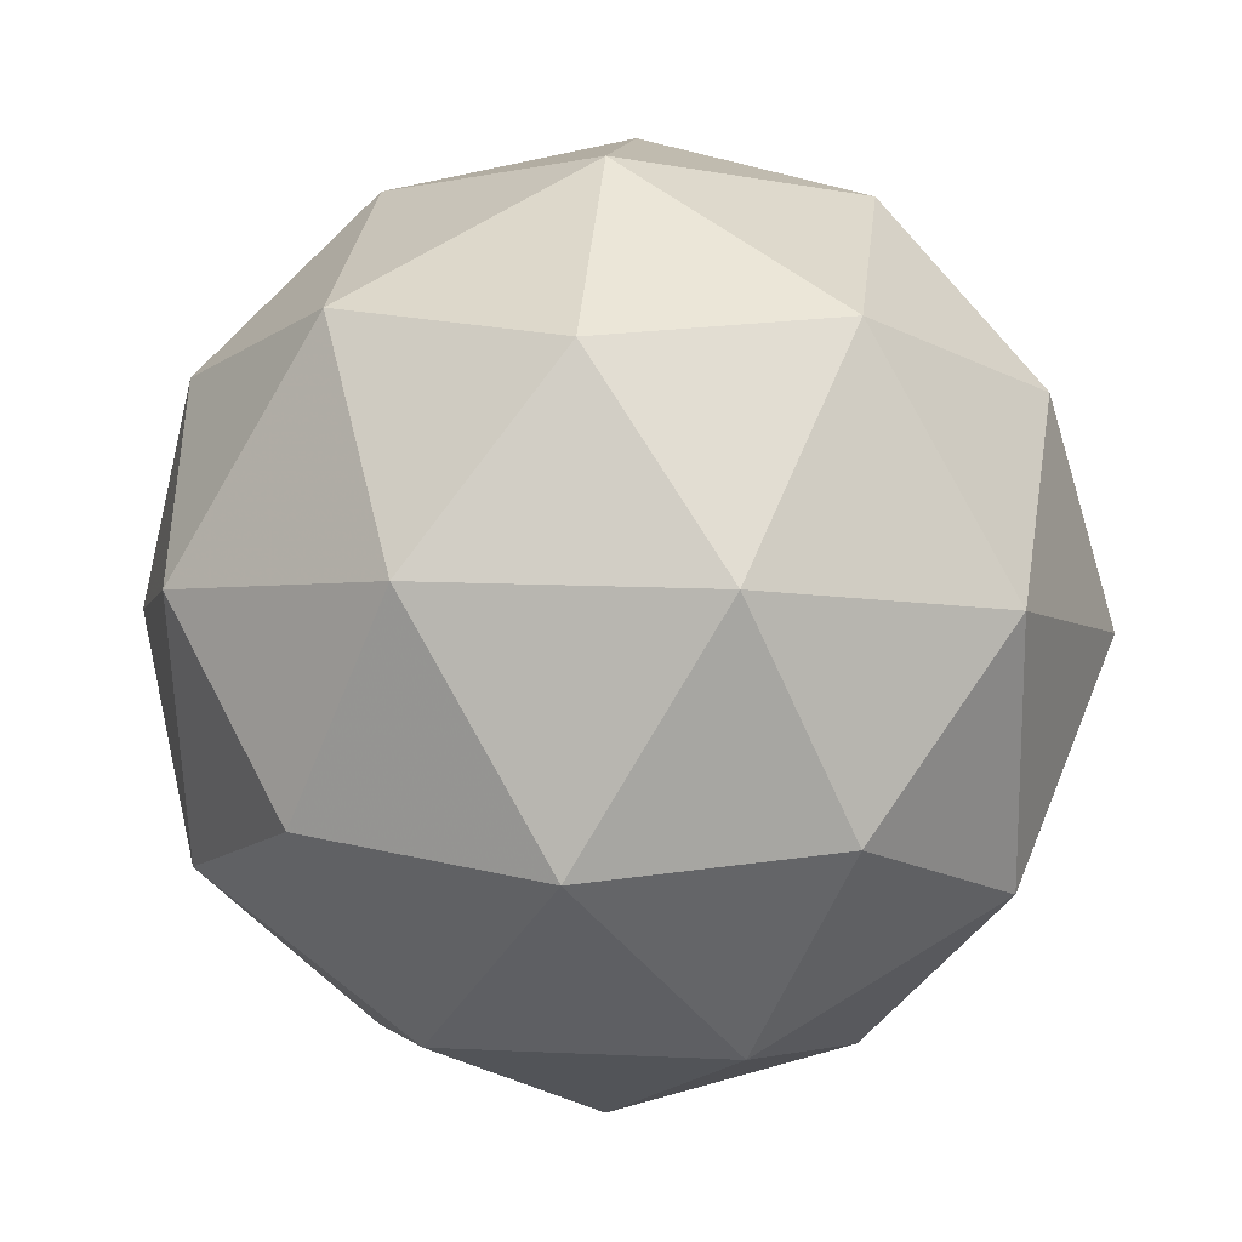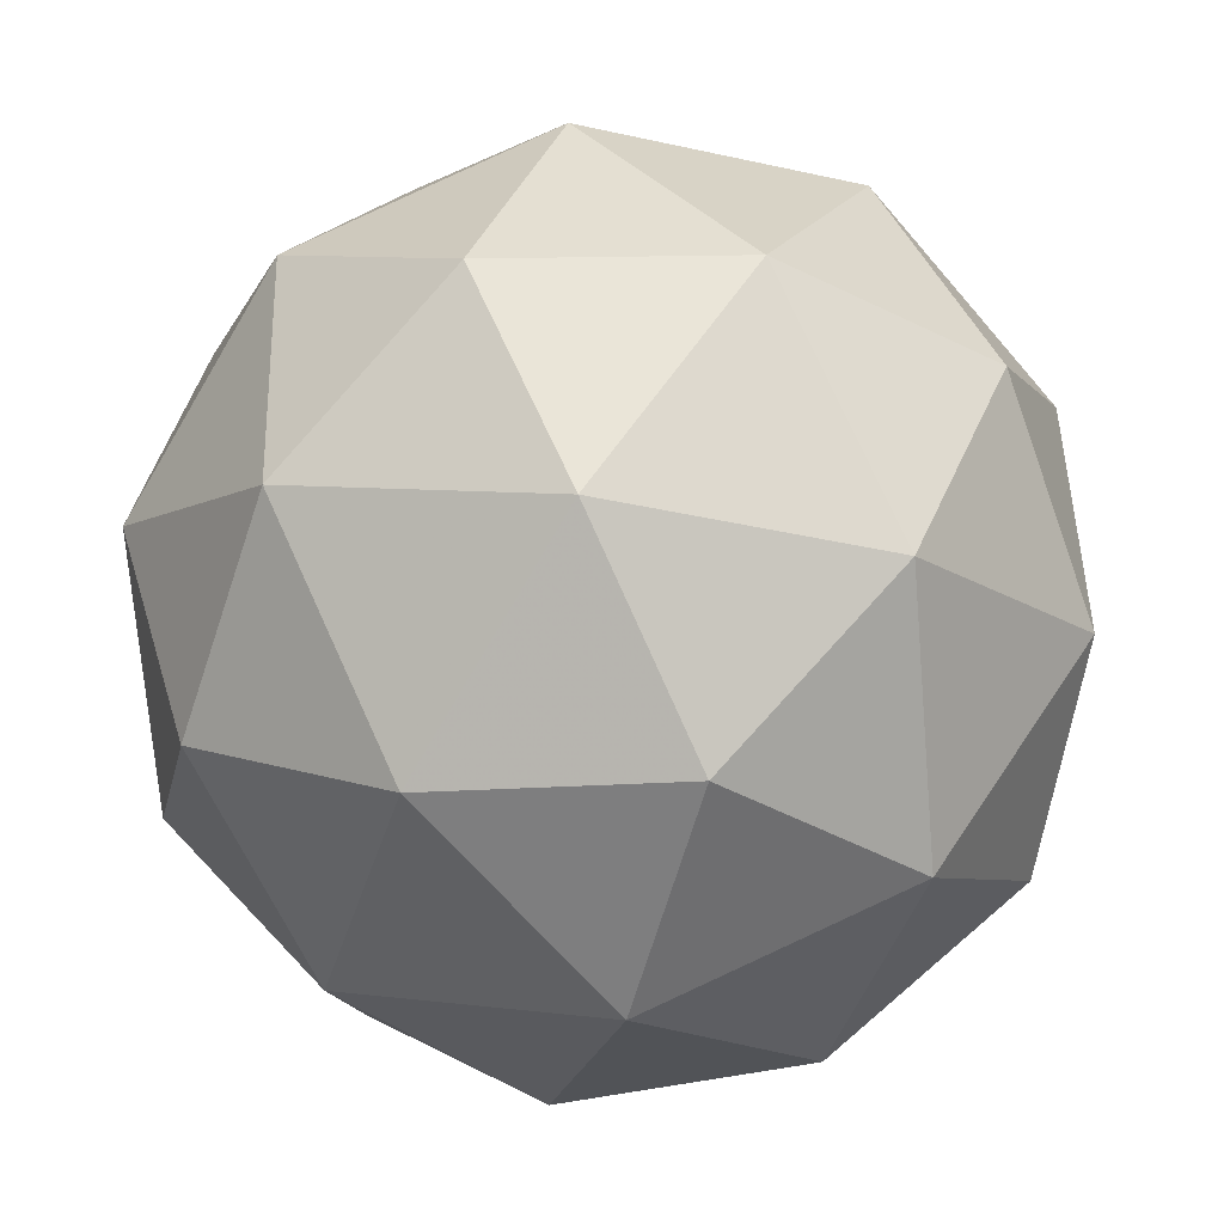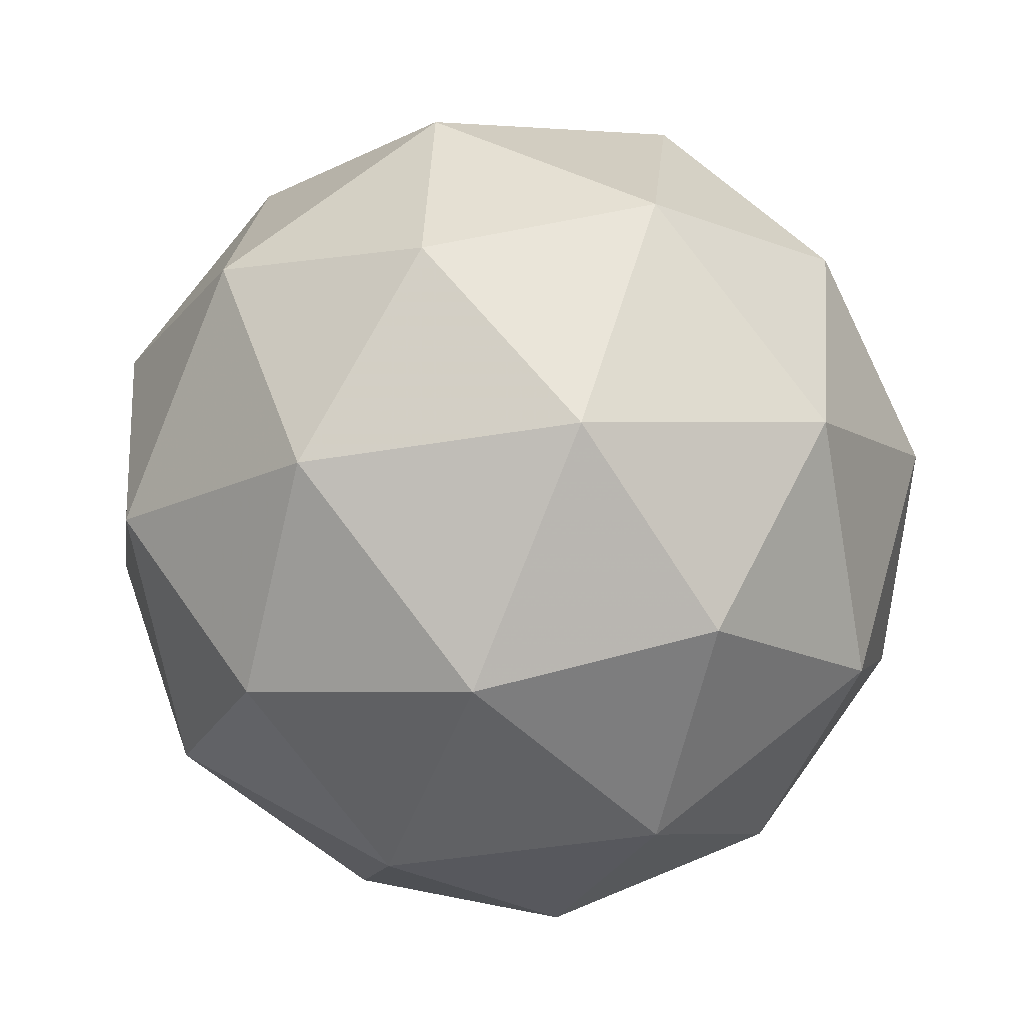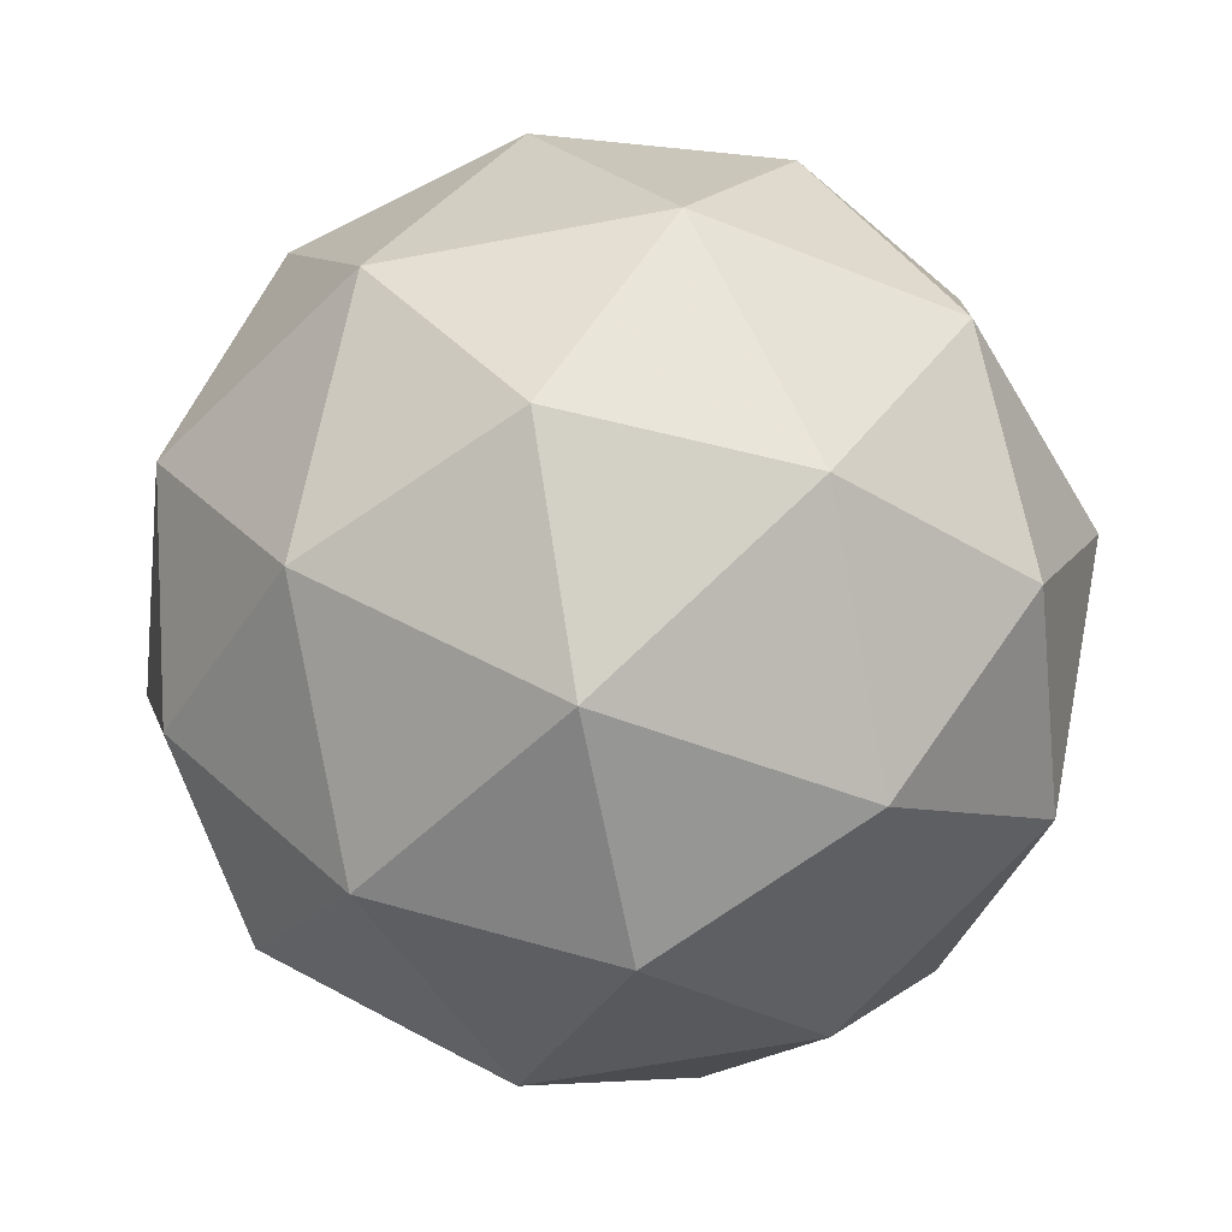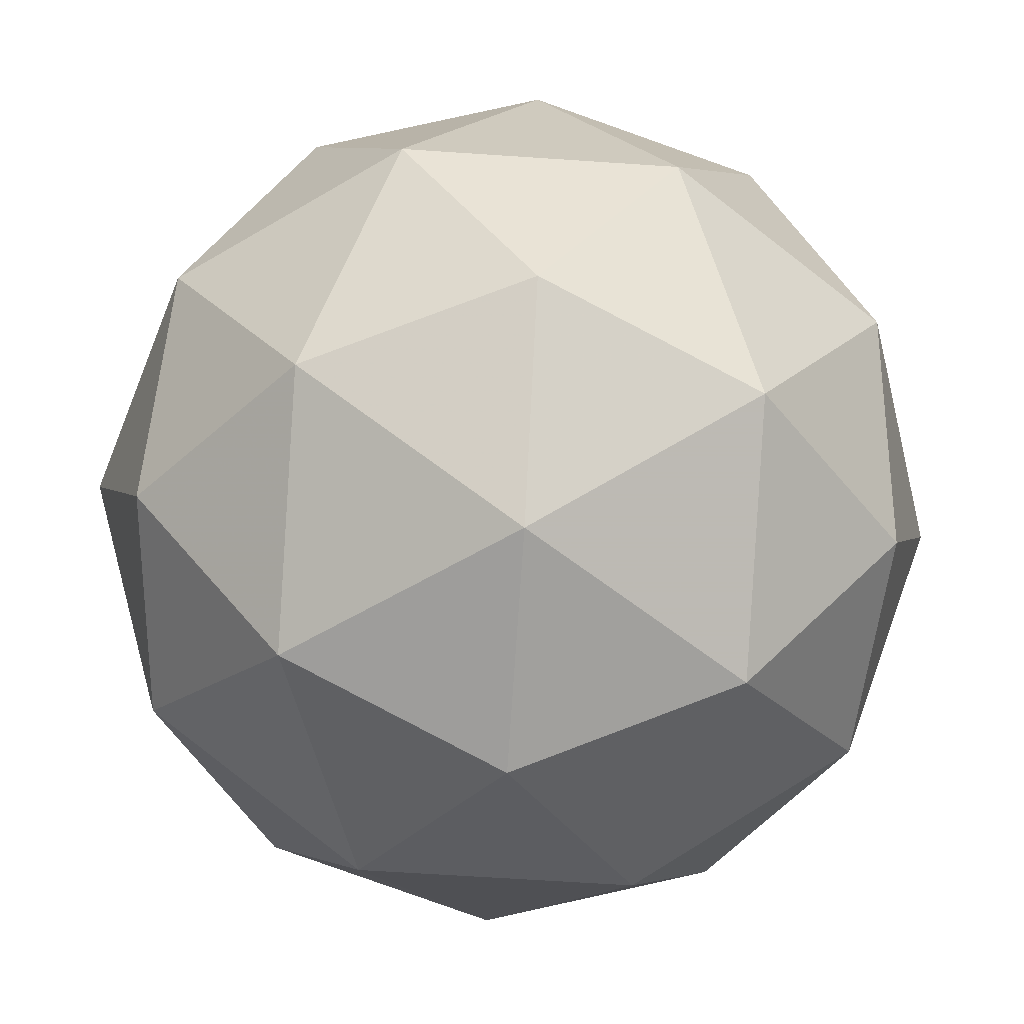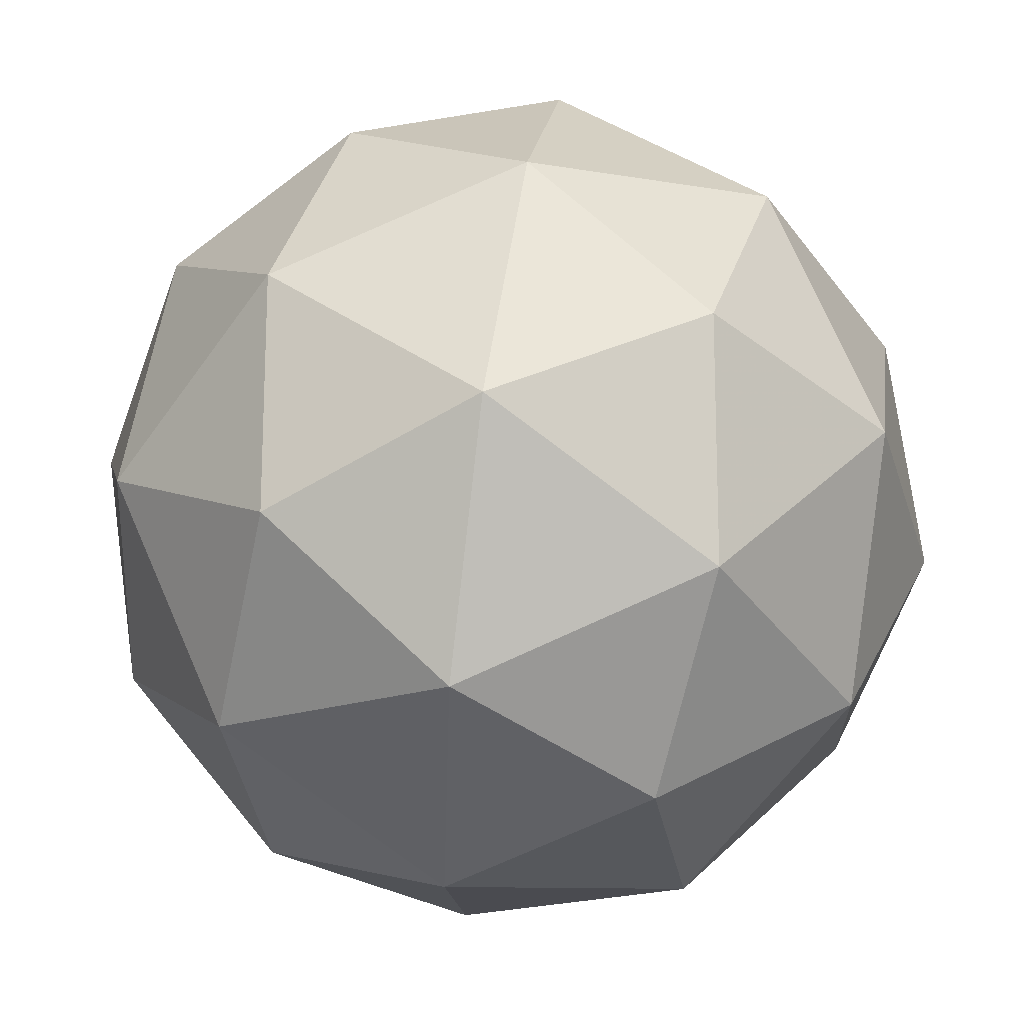
<metadata>
{"format":"obj","ext":"obj","renderer":"f3d","projection":"perspective","resolution":1024,"background":"white","views":[{"elev":38.3,"azim":-158.5,"up":"+Y"},{"elev":39.1,"azim":-6.9,"up":"+Z"},{"elev":72.7,"azim":-22.9,"up":"+Y"},{"elev":6.4,"azim":109.6,"up":"+Y"},{"elev":-38.4,"azim":115.7,"up":"+Z"},{"elev":-48.3,"azim":27.2,"up":"+Z"}]}
</metadata>
<code>
v 14.71 -4.266 -17.15
v 14.67 -4.192 -17.16
v 14.63 -4.262 -17.13
v 14.66 -4.326 -17.18
v 14.71 -4.296 -17.23
v 14.72 -4.214 -17.22
v 14.59 -4.207 -17.18
v 14.58 -4.29 -17.2
v 14.64 -4.311 -17.26
v 14.68 -4.242 -17.28
v 14.65 -4.177 -17.24
v 14.59 -4.238 -17.26
v 14.67 -4.266 -17.13
v 14.7 -4.225 -17.15
v 14.65 -4.223 -17.13
v 14.7 -4.194 -17.18
v 14.73 -4.237 -17.18
v 14.69 -4.304 -17.16
v 14.64 -4.301 -17.15
v 14.72 -4.286 -17.19
v 14.69 -4.322 -17.2
v 14.73 -4.255 -17.23
v 14.66 -4.173 -17.19
v 14.69 -4.186 -17.23
v 14.6 -4.231 -17.15
v 14.63 -4.191 -17.16
v 14.61 -4.318 -17.18
v 14.6 -4.28 -17.16
v 14.68 -4.313 -17.25
v 14.65 -4.33 -17.22
v 14.71 -4.223 -17.26
v 14.7 -4.272 -17.27
v 14.61 -4.182 -17.21
v 14.58 -4.248 -17.19
v 14.6 -4.309 -17.23
v 14.66 -4.281 -17.28
v 14.66 -4.202 -17.27
v 14.58 -4.217 -17.22
v 14.62 -4.2 -17.26
v 14.58 -4.266 -17.23
v 14.61 -4.278 -17.27
v 14.63 -4.238 -17.28
f 1 14 13
f 2 14 16
f 1 13 18
f 1 18 20
f 1 20 17
f 2 16 23
f 3 15 25
f 4 19 27
f 5 21 29
f 6 22 31
f 2 23 26
f 3 25 28
f 4 27 30
f 5 29 32
f 6 31 24
f 7 33 38
f 8 34 40
f 9 35 41
f 10 36 42
f 11 37 39
f 39 42 12
f 39 37 42
f 37 10 42
f 42 41 12
f 42 36 41
f 36 9 41
f 41 40 12
f 41 35 40
f 35 8 40
f 40 38 12
f 40 34 38
f 34 7 38
f 38 39 12
f 38 33 39
f 33 11 39
f 24 37 11
f 24 31 37
f 31 10 37
f 32 36 10
f 32 29 36
f 29 9 36
f 30 35 9
f 30 27 35
f 27 8 35
f 28 34 8
f 28 25 34
f 25 7 34
f 26 33 7
f 26 23 33
f 23 11 33
f 31 32 10
f 31 22 32
f 22 5 32
f 29 30 9
f 29 21 30
f 21 4 30
f 27 28 8
f 27 19 28
f 19 3 28
f 25 26 7
f 25 15 26
f 15 2 26
f 23 24 11
f 23 16 24
f 16 6 24
f 17 22 6
f 17 20 22
f 20 5 22
f 20 21 5
f 20 18 21
f 18 4 21
f 18 19 4
f 18 13 19
f 13 3 19
f 16 17 6
f 16 14 17
f 14 1 17
f 13 15 3
f 13 14 15
f 14 2 15

</code>
